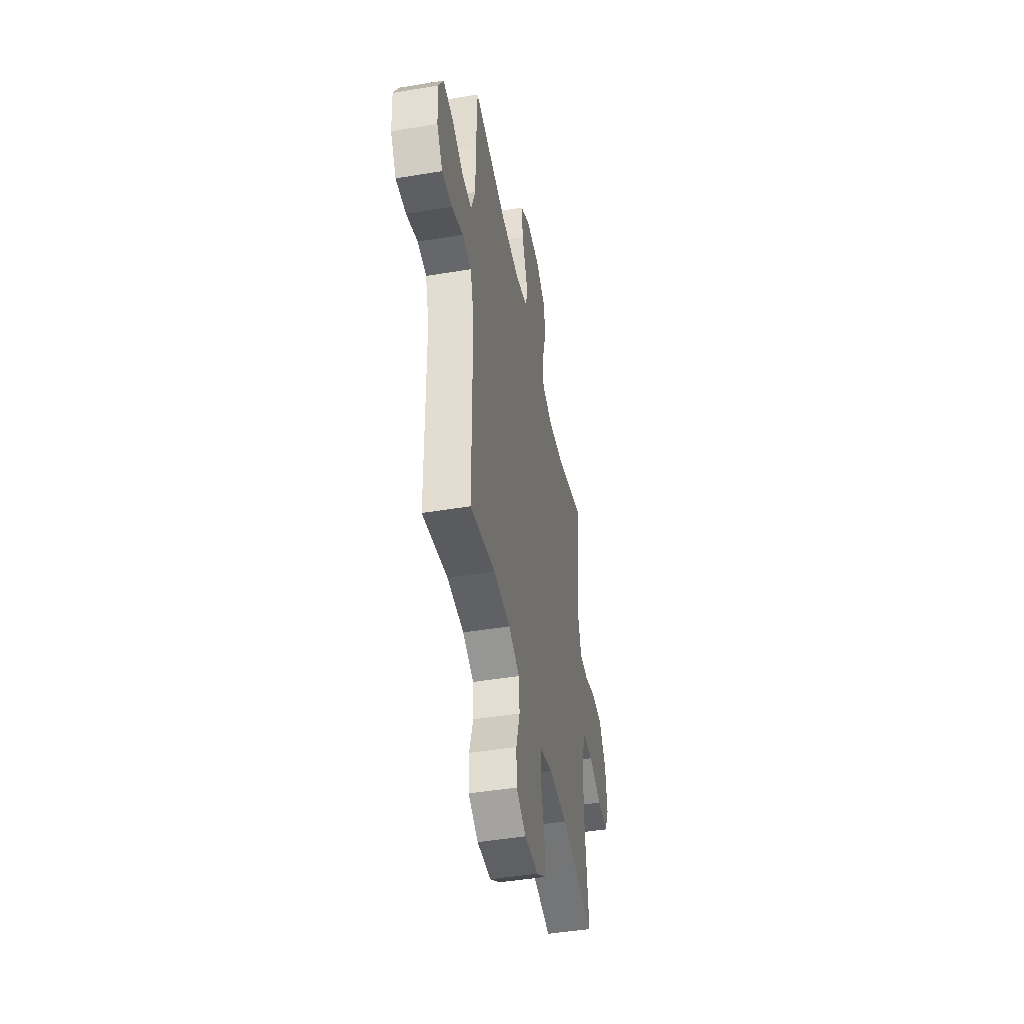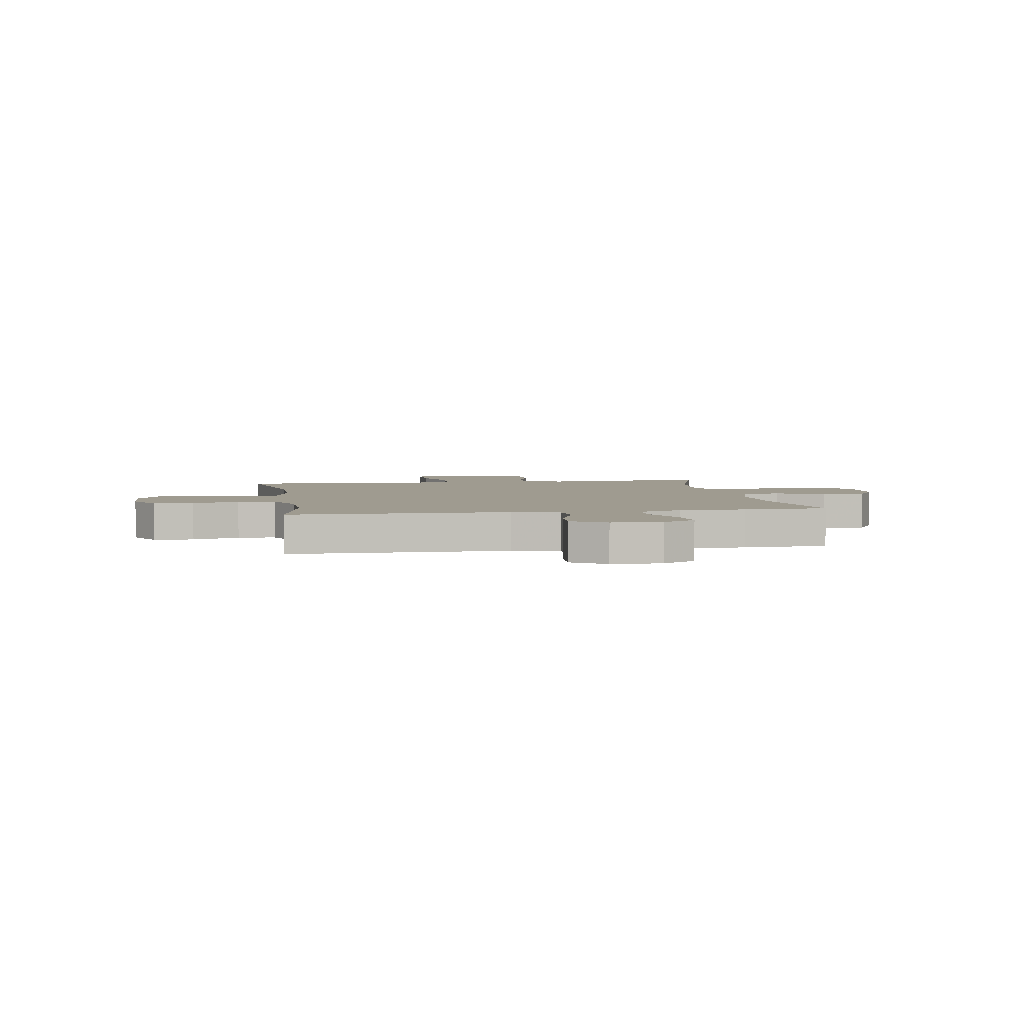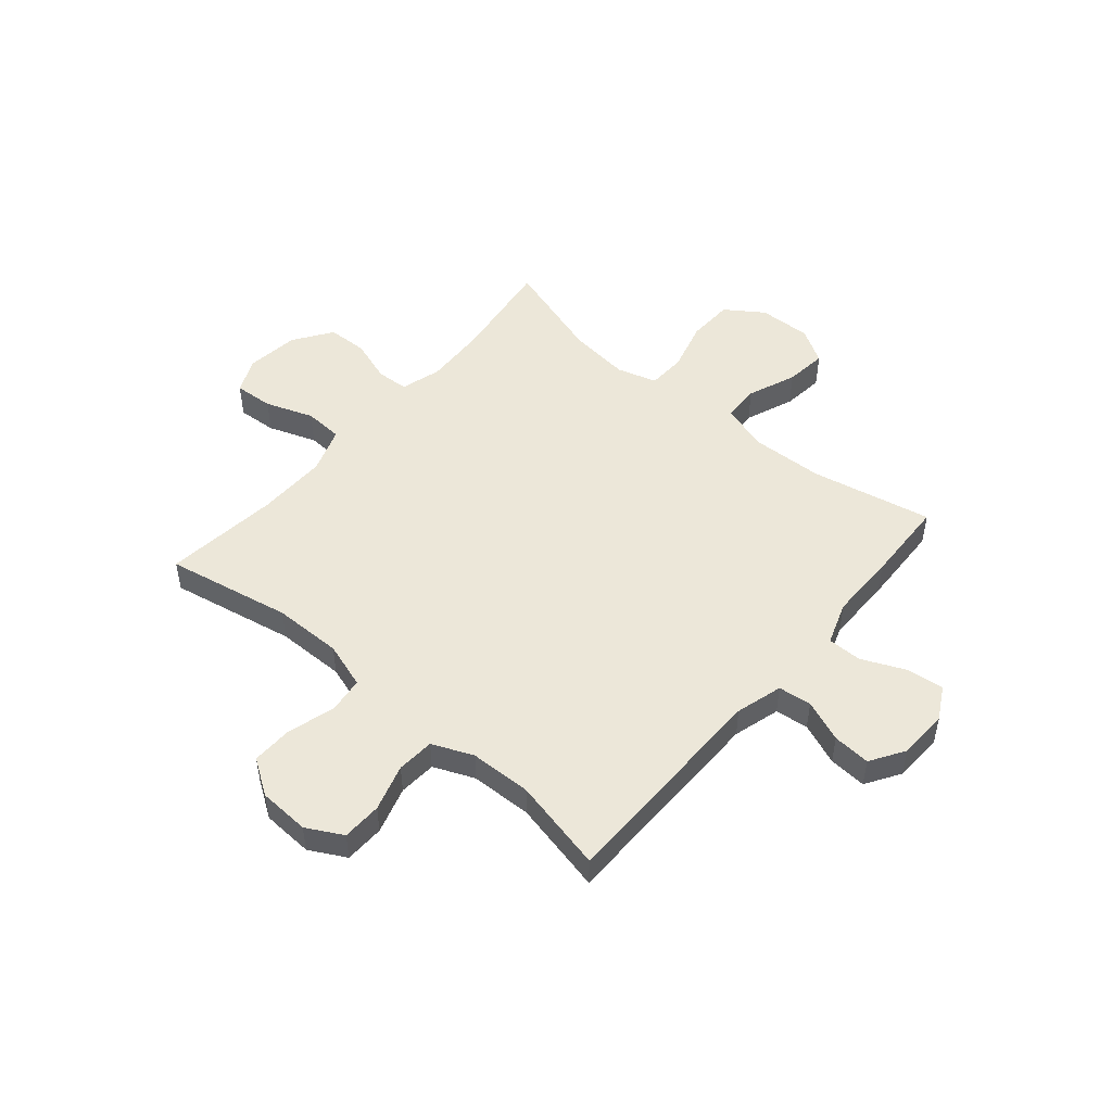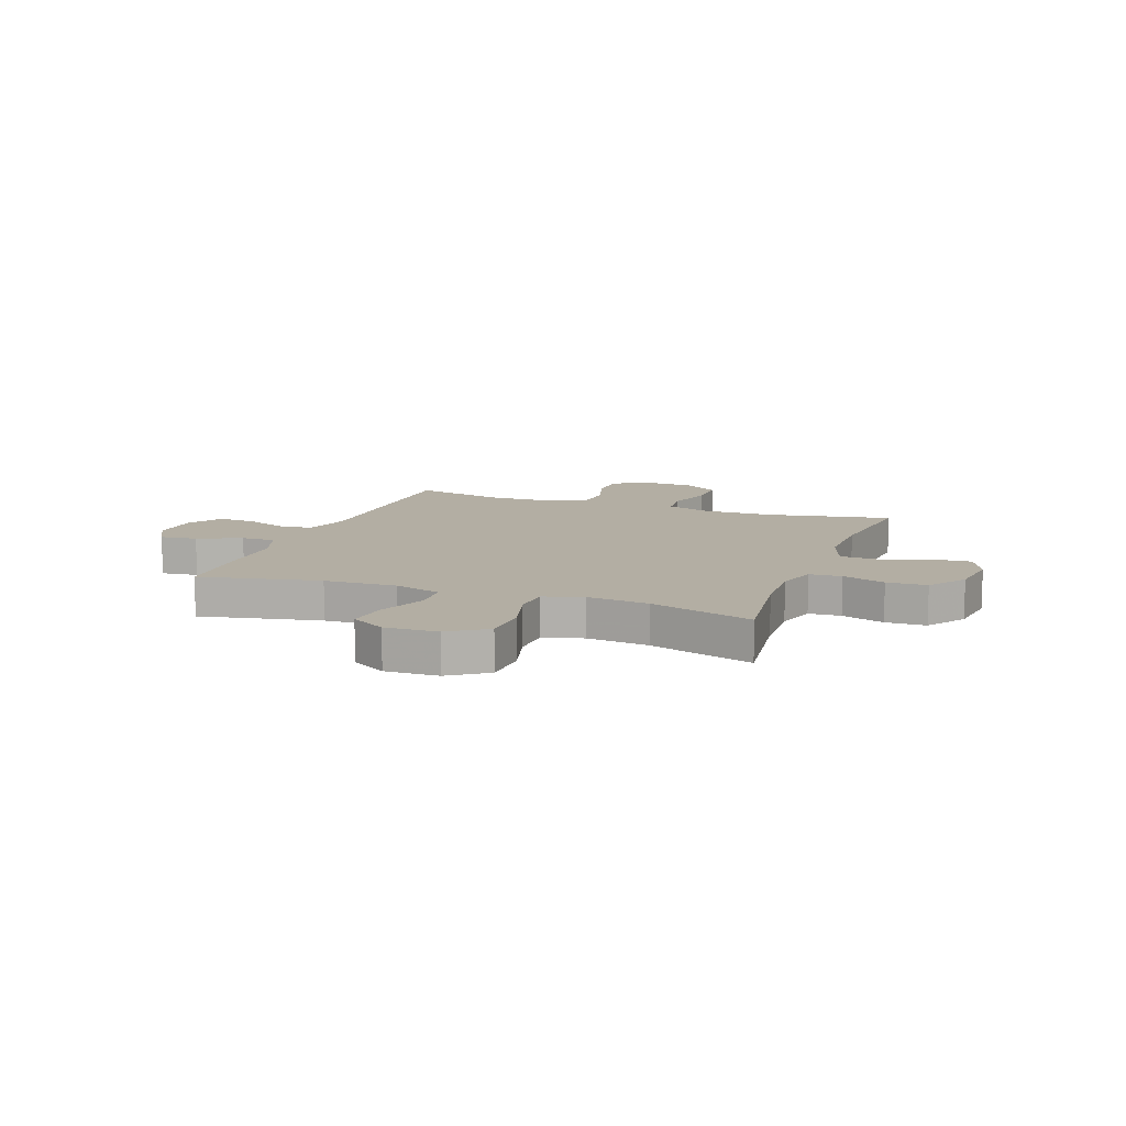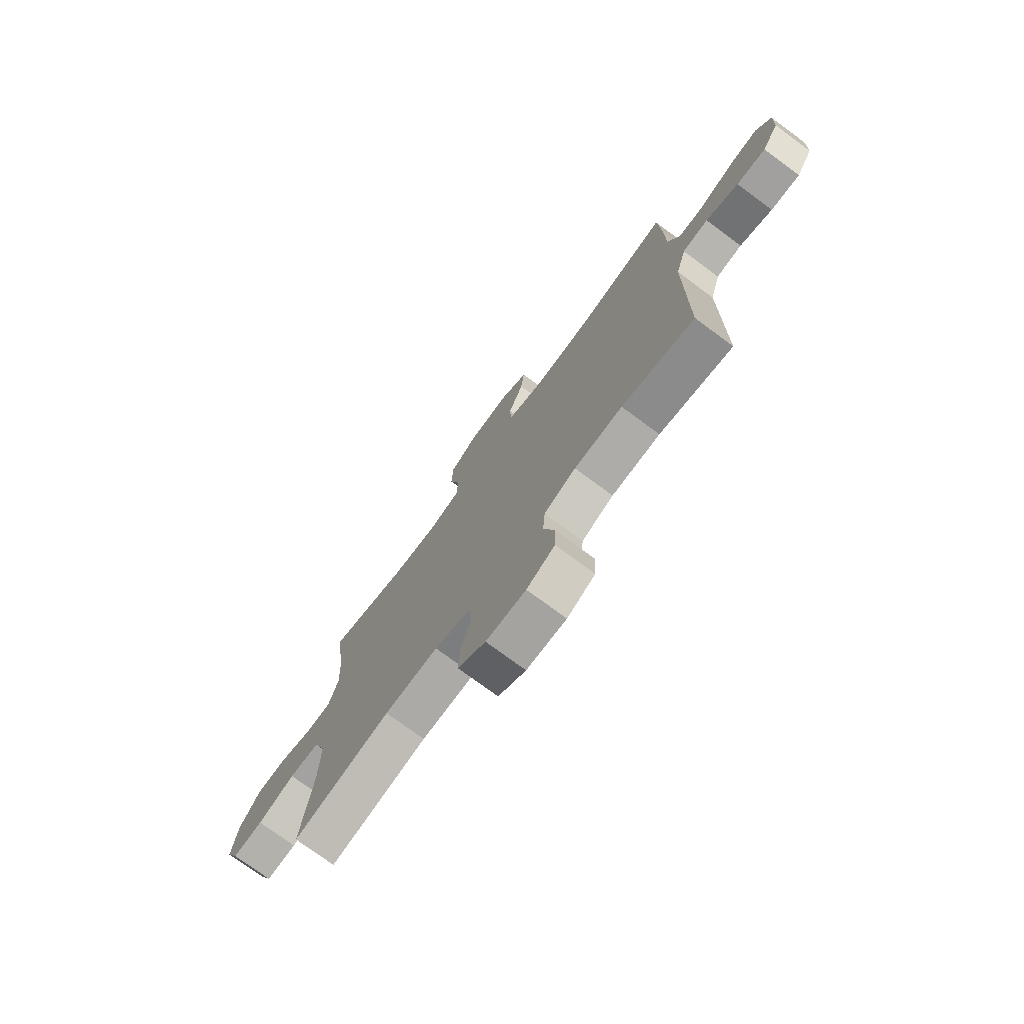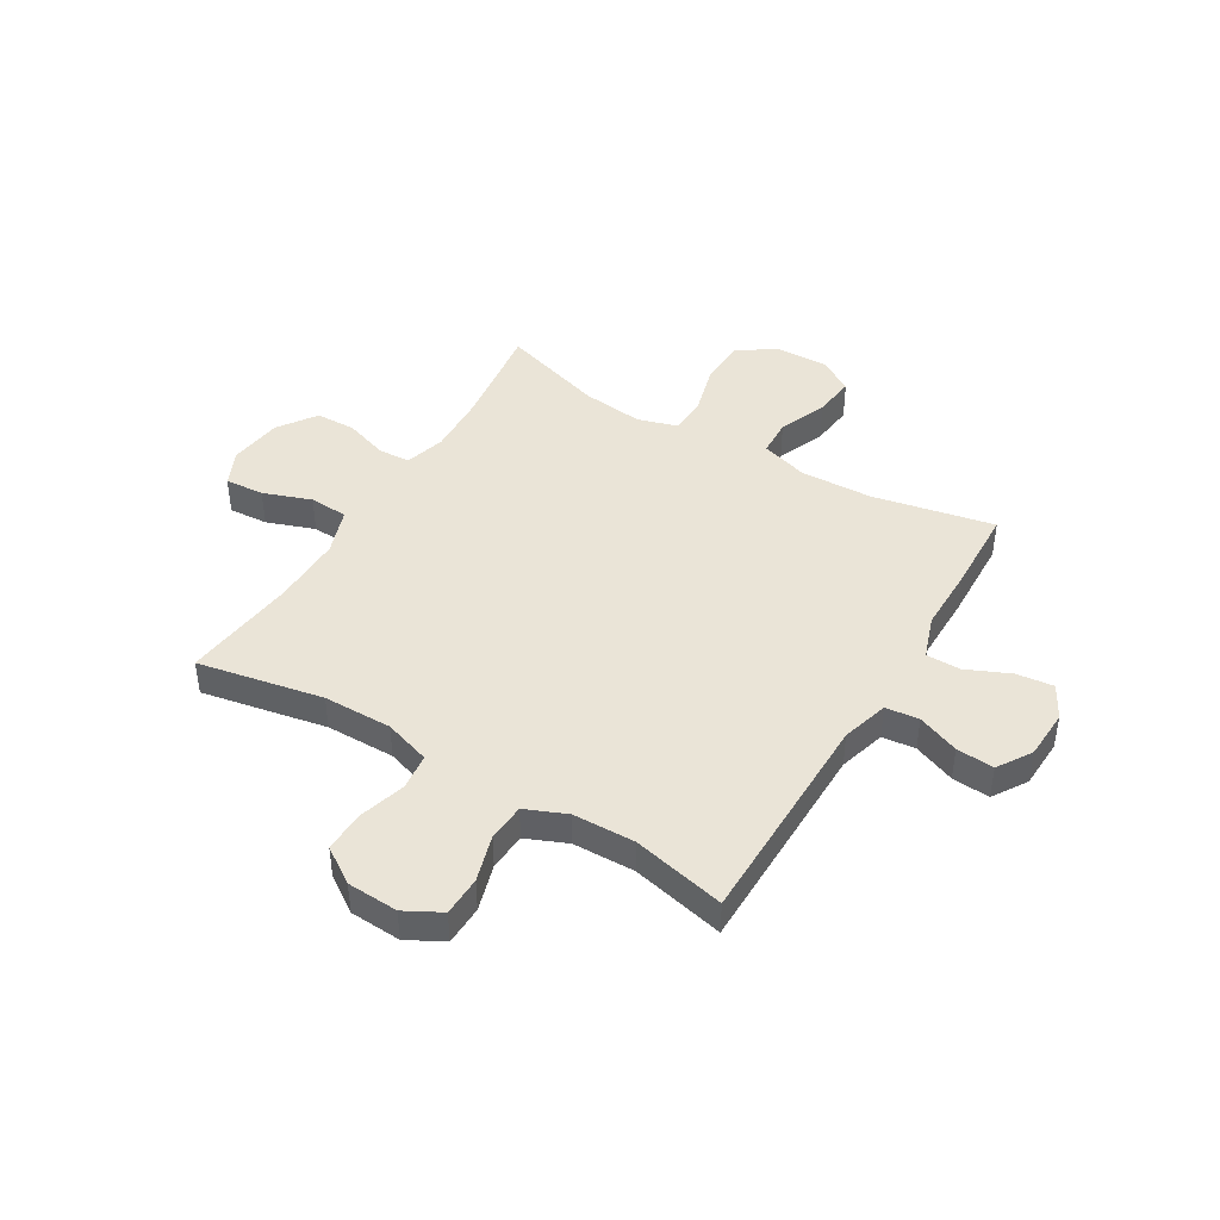
<metadata>
{"format":"obj","ext":"obj","renderer":"f3d","projection":"perspective","resolution":1024,"background":"white","views":[{"elev":-45.9,"azim":-79.2,"up":"+Z"},{"elev":4.0,"azim":-99.7,"up":"+Y"},{"elev":49.9,"azim":-139.7,"up":"+Y"},{"elev":11.0,"azim":20.2,"up":"+Y"},{"elev":-75.5,"azim":-126.4,"up":"+Z"},{"elev":43.7,"azim":-149.1,"up":"+Y"}]}
</metadata>
<code>
v 0.5 0.07 0.5
v 0.473 0.07 0.301
v 0.468 0.07 0.187
v 0.49 0.07 0.112
v 0.55 0.07 0.109
v 0.63 0.07 0.136
v 0.705 0.07 0.134
v 0.754 0.07 0.063
v 0.767 0.07 -0.036
v 0.737 0.07 -0.102
v 0.664 0.07 -0.097
v 0.575 0.07 -0.065
v 0.503 0.07 -0.069
v 0.473 0.07 -0.155
v 0.475 0.07 -0.287
v 0.5 0.07 -0.5
v 0.267 0.07 -0.455
v 0.139 0.07 -0.454
v 0.053 0.07 -0.482
v 0.045 0.07 -0.55
v 0.071 0.07 -0.637
v 0.073 0.07 -0.714
v 0.007 0.07 -0.758
v -0.088 0.07 -0.763
v -0.155 0.07 -0.727
v -0.157 0.07 -0.653
v -0.131 0.07 -0.566
v -0.136 0.07 -0.496
v -0.212 0.07 -0.464
v -0.327 0.07 -0.461
v -0.5 0.07 -0.5
v -0.503 0.07 -0.092
v -0.528 0.07 -0.005
v -0.59 0.07 0.002
v -0.668 0.07 -0.029
v -0.738 0.07 -0.034
v -0.778 0.07 0.029
v -0.782 0.07 0.122
v -0.748 0.07 0.184
v -0.679 0.07 0.176
v -0.598 0.07 0.14
v -0.534 0.07 0.14
v -0.506 0.07 0.22
v -0.506 0.07 0.344
v -0.5 0.07 0.5
v -0.275 0.07 0.454
v -0.14 0.07 0.449
v -0.052 0.07 0.476
v -0.049 0.07 0.545
v -0.085 0.07 0.635
v -0.094 0.07 0.713
v -0.029 0.07 0.752
v 0.069 0.07 0.749
v 0.139 0.07 0.701
v 0.142 0.07 0.615
v 0.116 0.07 0.52
v 0.119 0.07 0.449
v 0.193 0.07 0.427
v 0.307 0.07 0.44
v 0.5 0 0.5
v 0.473 0 0.301
v 0.468 0 0.187
v 0.49 0 0.112
v 0.55 0 0.109
v 0.63 0 0.136
v 0.705 0 0.134
v 0.754 0 0.063
v 0.767 0 -0.036
v 0.737 0 -0.102
v 0.664 0 -0.097
v 0.575 0 -0.065
v 0.503 0 -0.069
v 0.473 0 -0.155
v 0.475 0 -0.287
v 0.5 0 -0.5
v 0.267 0 -0.455
v 0.139 0 -0.454
v 0.053 0 -0.482
v 0.045 0 -0.55
v 0.071 0 -0.637
v 0.073 0 -0.714
v 0.007 0 -0.758
v -0.088 0 -0.763
v -0.155 0 -0.727
v -0.157 0 -0.653
v -0.131 0 -0.566
v -0.136 0 -0.496
v -0.212 0 -0.464
v -0.327 0 -0.461
v -0.5 0 -0.5
v -0.503 0 -0.092
v -0.528 0 -0.005
v -0.59 0 0.002
v -0.668 0 -0.029
v -0.738 0 -0.034
v -0.778 0 0.029
v -0.782 0 0.122
v -0.748 0 0.184
v -0.679 0 0.176
v -0.598 0 0.14
v -0.534 0 0.14
v -0.506 0 0.22
v -0.506 0 0.344
v -0.5 0 0.5
v -0.275 0 0.454
v -0.14 0 0.449
v -0.052 0 0.476
v -0.049 0 0.545
v -0.085 0 0.635
v -0.094 0 0.713
v -0.029 0 0.752
v 0.069 0 0.749
v 0.139 0 0.701
v 0.142 0 0.615
v 0.116 0 0.52
v 0.119 0 0.449
v 0.193 0 0.427
v 0.307 0 0.44
f 53 54 55 56
f 53 56 57
f 52 53 57
f 49 50 51 52
f 48 49 52 57
f 47 48 57 58
f 43 44 45 46
f 42 43 46 47
f 38 39 40 41
f 38 41 42
f 37 38 42
f 34 35 36 37
f 33 34 37 42
f 32 33 42 47
f 30 31 32 47
f 24 25 26 27
f 24 27 28
f 23 24 28
f 20 21 22 23
f 19 20 23 28
f 18 19 28 29
f 15 16 17
f 14 15 17 18
f 13 14 18 29
f 9 10 11 12
f 9 12 13
f 8 9 13
f 5 6 7 8
f 4 5 8 13
f 3 4 13 29
f 59 1 2
f 58 59 2 3
f 30 47 58
f 3 29 30 58
f 115 114 113 112
f 116 115 112
f 116 112 111
f 111 110 109 108
f 116 111 108 107
f 117 116 107 106
f 105 104 103 102
f 106 105 102 101
f 100 99 98 97
f 101 100 97
f 101 97 96
f 96 95 94 93
f 101 96 93 92
f 106 101 92 91
f 106 91 90 89
f 86 85 84 83
f 87 86 83
f 87 83 82
f 82 81 80 79
f 87 82 79 78
f 88 87 78 77
f 76 75 74
f 77 76 74 73
f 88 77 73 72
f 71 70 69 68
f 72 71 68
f 72 68 67
f 67 66 65 64
f 72 67 64 63
f 88 72 63 62
f 61 60 118
f 62 61 118 117
f 117 106 89
f 117 89 88 62
f 1 60 61 2
f 2 61 62 3
f 3 62 63 4
f 4 63 64 5
f 5 64 65 6
f 6 65 66 7
f 7 66 67 8
f 8 67 68 9
f 9 68 69 10
f 10 69 70 11
f 11 70 71 12
f 12 71 72 13
f 13 72 73 14
f 14 73 74 15
f 15 74 75 16
f 16 75 76 17
f 17 76 77 18
f 18 77 78 19
f 19 78 79 20
f 20 79 80 21
f 21 80 81 22
f 22 81 82 23
f 23 82 83 24
f 24 83 84 25
f 25 84 85 26
f 26 85 86 27
f 27 86 87 28
f 28 87 88 29
f 29 88 89 30
f 30 89 90 31
f 31 90 91 32
f 32 91 92 33
f 33 92 93 34
f 34 93 94 35
f 35 94 95 36
f 36 95 96 37
f 37 96 97 38
f 38 97 98 39
f 39 98 99 40
f 40 99 100 41
f 41 100 101 42
f 42 101 102 43
f 43 102 103 44
f 44 103 104 45
f 45 104 105 46
f 46 105 106 47
f 47 106 107 48
f 48 107 108 49
f 49 108 109 50
f 50 109 110 51
f 51 110 111 52
f 52 111 112 53
f 53 112 113 54
f 54 113 114 55
f 55 114 115 56
f 56 115 116 57
f 57 116 117 58
f 58 117 118 59
f 59 118 60 1

</code>
